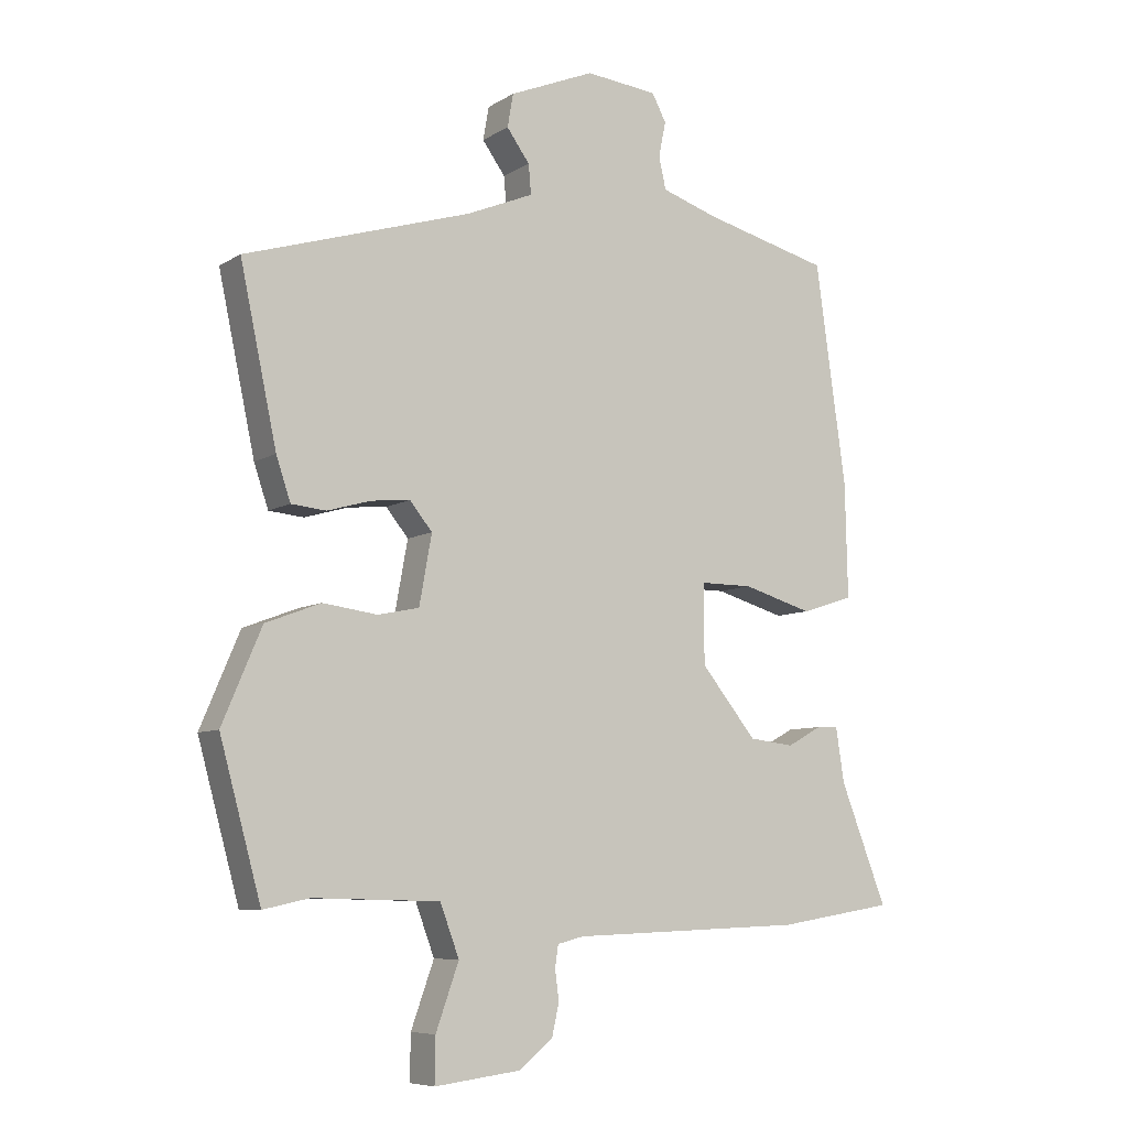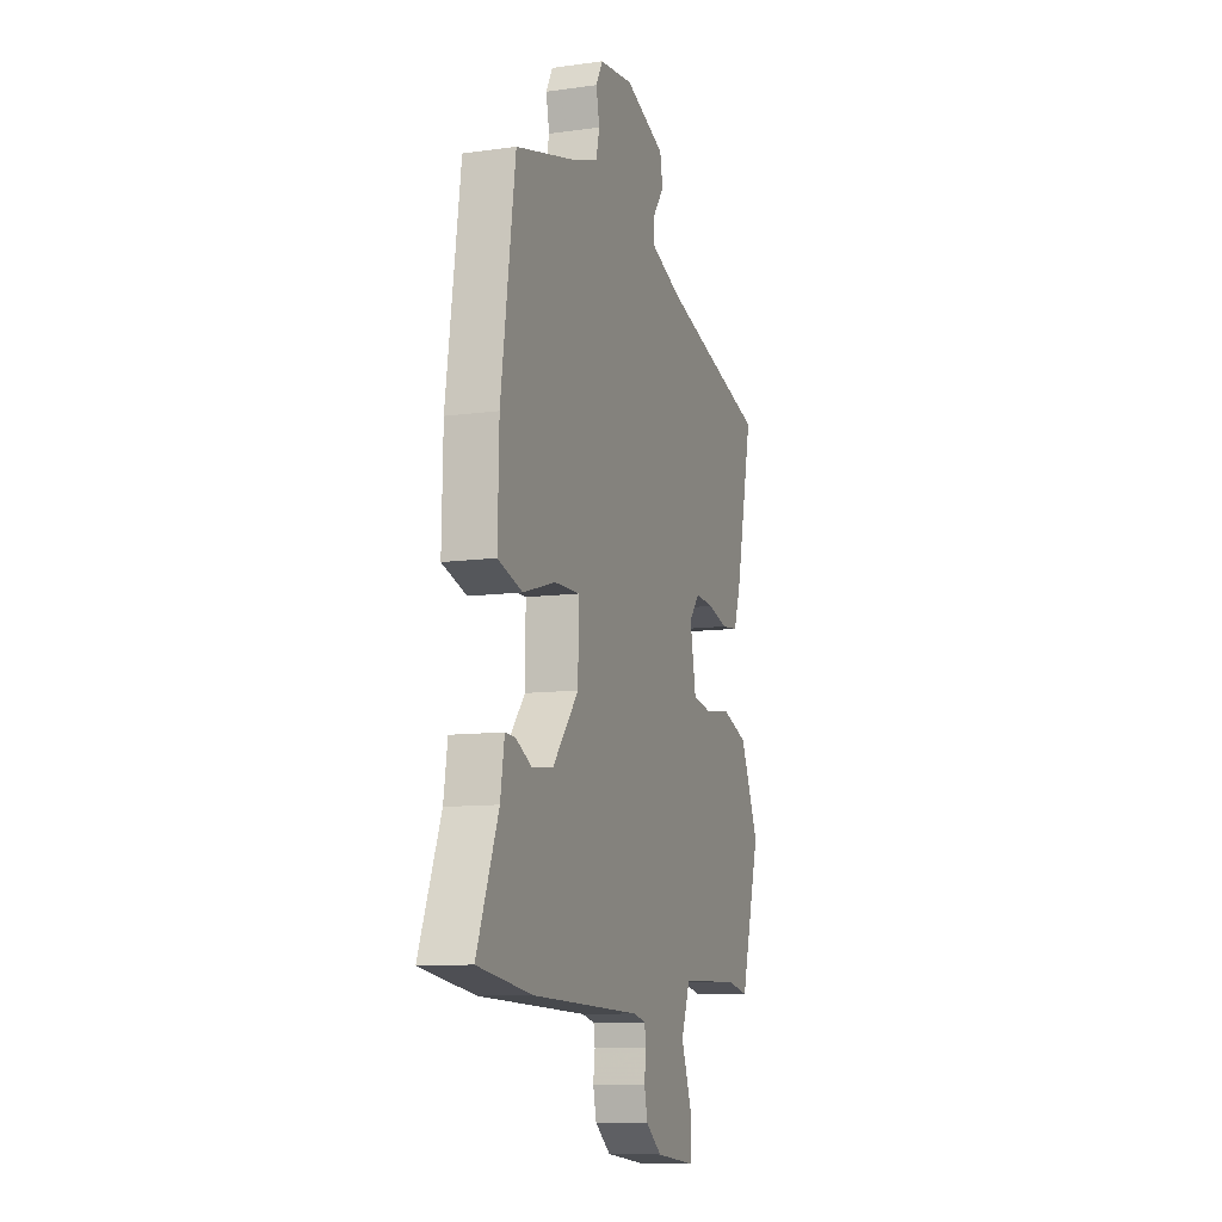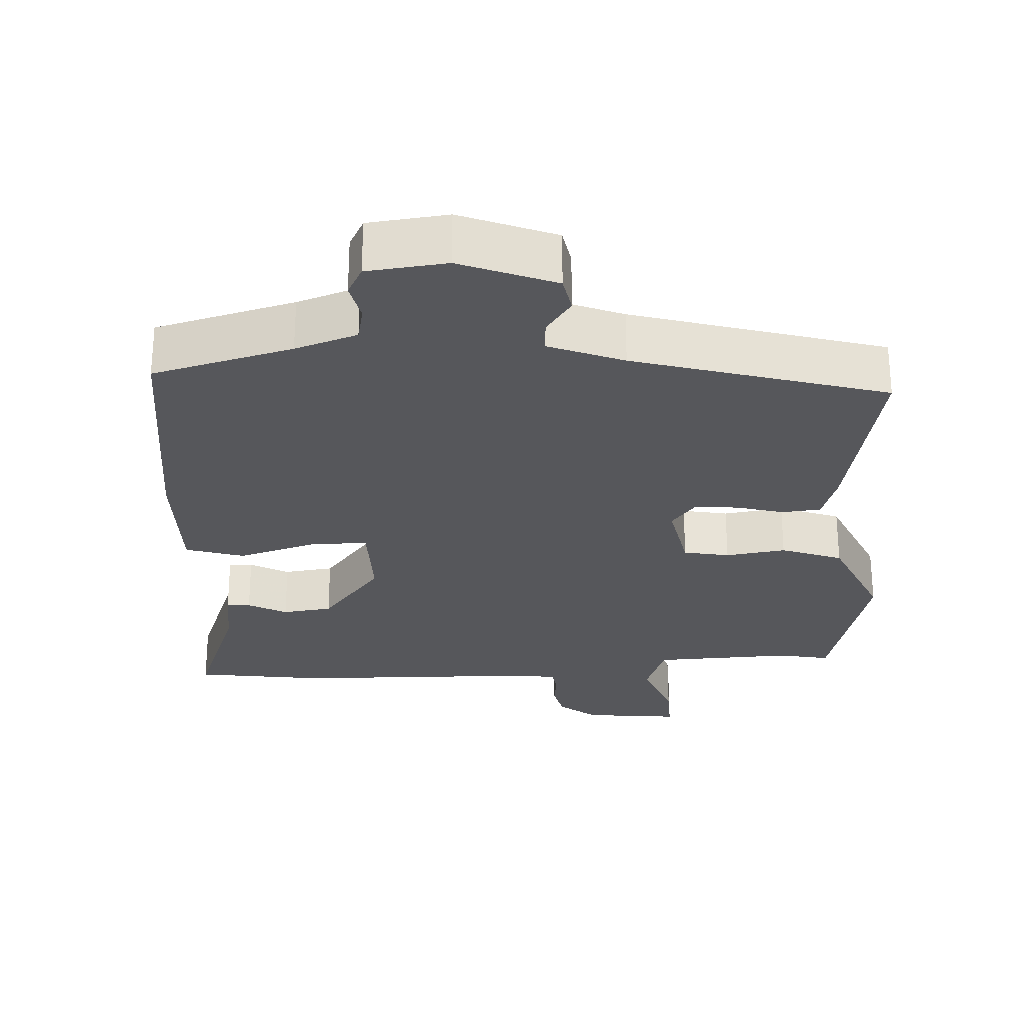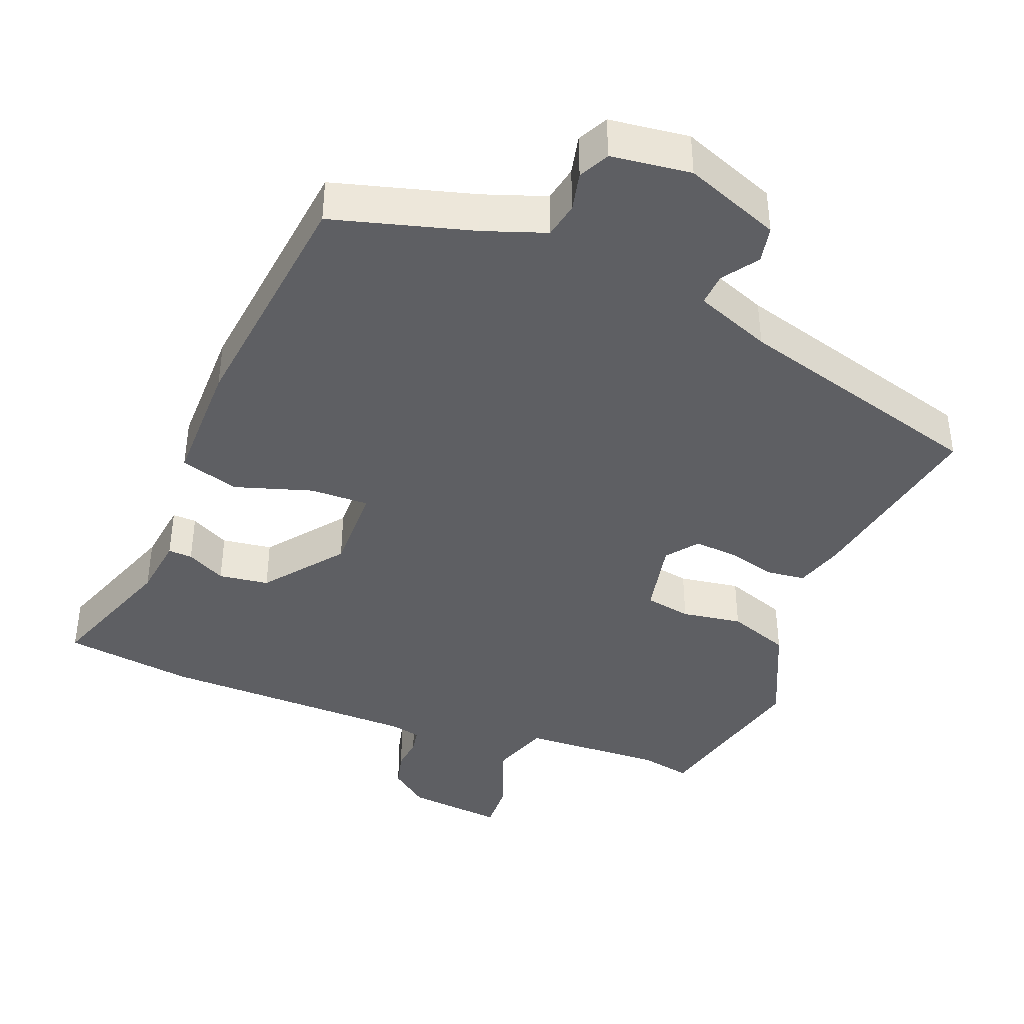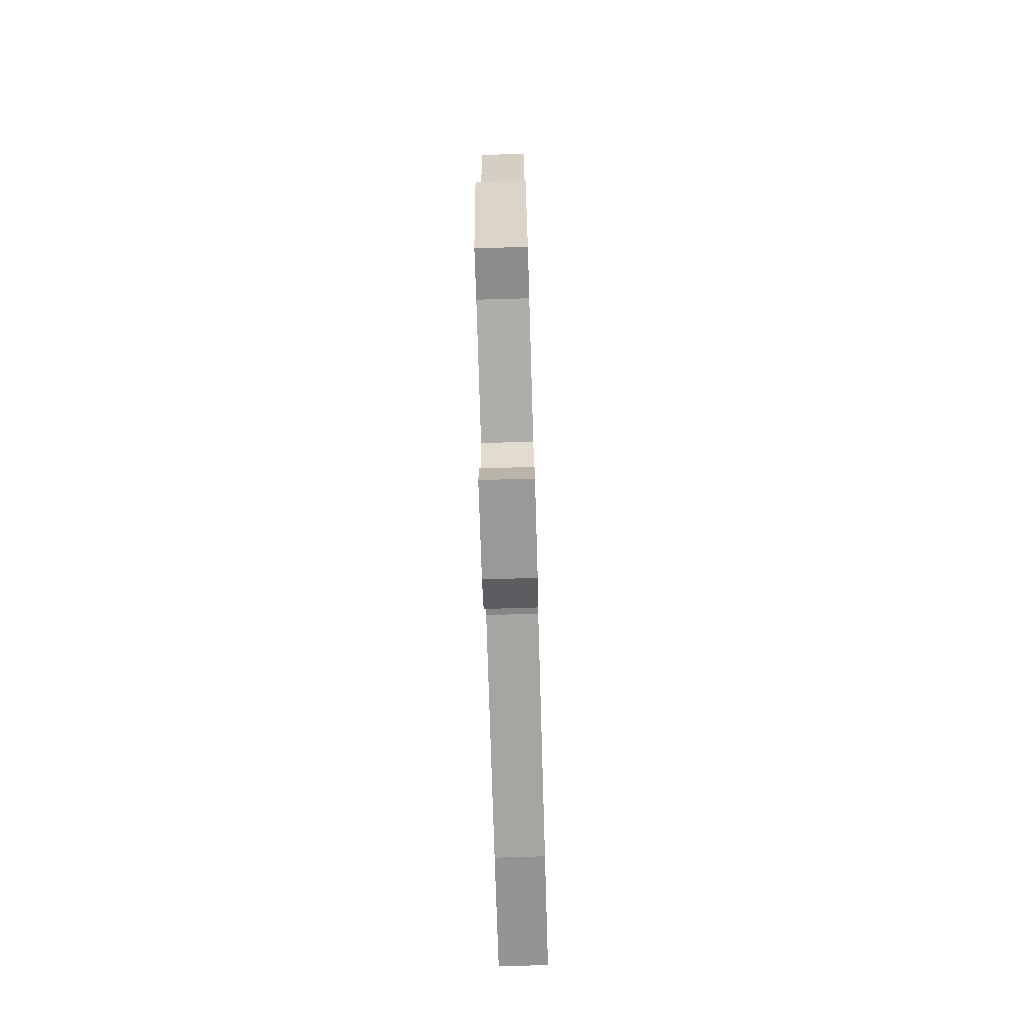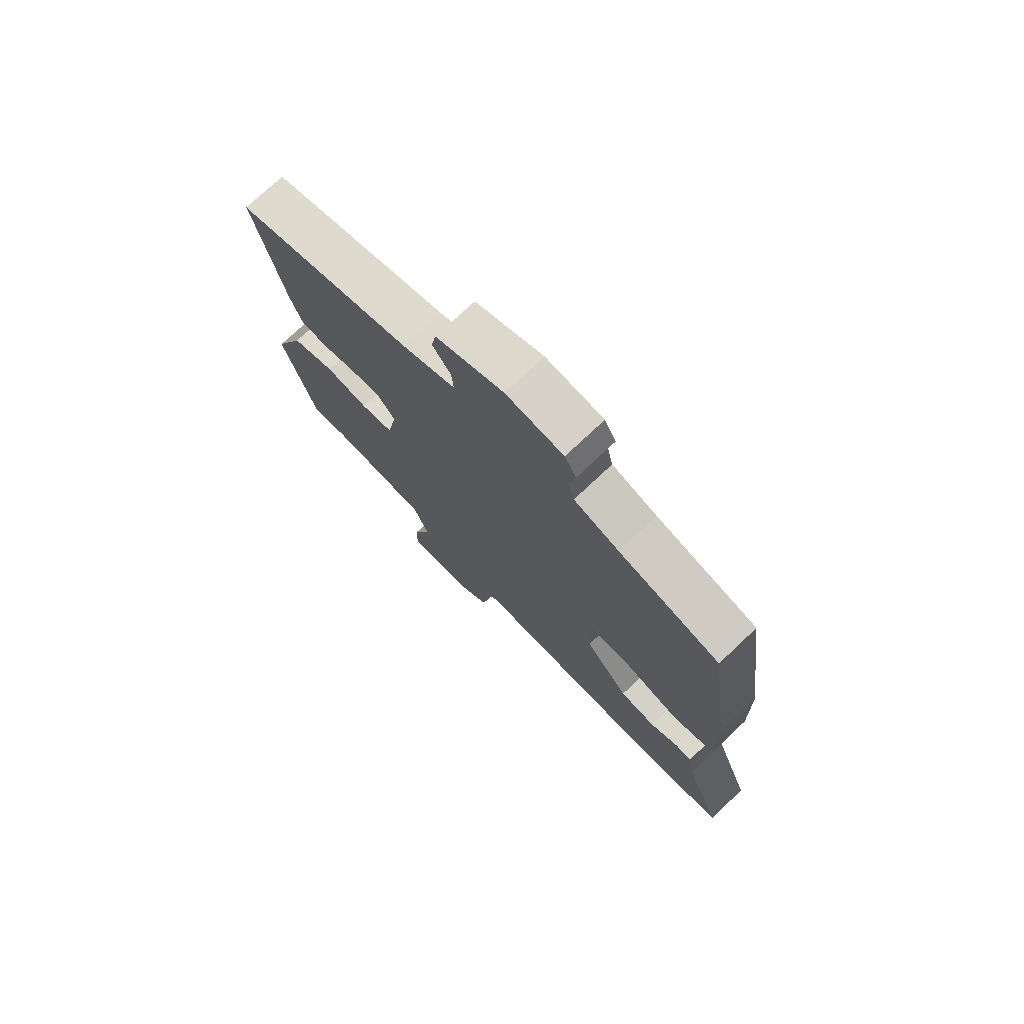
<metadata>
{"format":"obj","ext":"obj","renderer":"f3d","projection":"perspective","resolution":1024,"background":"white","views":[{"elev":-7.5,"azim":148.3,"up":"+Z"},{"elev":-10.0,"azim":-70.4,"up":"+Z"},{"elev":-27.3,"azim":3.9,"up":"+Y"},{"elev":-40.9,"azim":-20.1,"up":"+Y"},{"elev":-75.8,"azim":91.7,"up":"+Z"},{"elev":74.8,"azim":-133.4,"up":"+Z"}]}
</metadata>
<code>
v 0.519 0.07 0.366
v 0.463 0.07 0.103
v 0.441 0.07 0.038
v 0.388 0.07 0.033
v 0.322 0.07 0.052
v 0.262 0.07 0.058
v 0.228 0.07 0.016
v 0.247 0.07 -0.089
v 0.31 0.07 -0.102
v 0.393 0.07 -0.091
v 0.477 0.07 -0.123
v 0.537 0.07 -0.264
v 0.474 0.07 -0.494
v 0.404 0.07 -0.479
v 0.211 0.07 -0.484
v 0.182 0.07 -0.562
v 0.217 0.07 -0.66
v 0.218 0.07 -0.728
v 0.086 0.07 -0.712
v 0.035 0.07 -0.671
v 0.024 0.07 -0.622
v 0.03 0.07 -0.576
v 0.025 0.07 -0.543
v -0.015 0.07 -0.533
v -0.371 0.07 -0.52
v -0.549 0.07 -0.492
v -0.478 0.07 -0.31
v -0.465 0.07 -0.226
v -0.432 0.07 -0.228
v -0.379 0.07 -0.257
v -0.31 0.07 -0.249
v -0.225 0.07 -0.145
v -0.224 0.07 -0.024
v -0.305 0.07 -0.024
v -0.412 0.07 -0.055
v -0.492 0.07 -0.029
v -0.488 0.07 0.145
v -0.441 0.07 0.481
v -0.247 0.07 0.53
v -0.161 0.07 0.558
v -0.15 0.07 0.607
v -0.161 0.07 0.661
v -0.139 0.07 0.702
v -0.029 0.07 0.713
v 0.101 0.07 0.659
v 0.11 0.07 0.608
v 0.075 0.07 0.56
v 0.071 0.07 0.515
v 0.174 0.07 0.472
v 0.519 0 0.366
v 0.463 0 0.103
v 0.441 0 0.038
v 0.388 0 0.033
v 0.322 0 0.052
v 0.262 0 0.058
v 0.228 0 0.016
v 0.247 0 -0.089
v 0.31 0 -0.102
v 0.393 0 -0.091
v 0.477 0 -0.123
v 0.537 0 -0.264
v 0.474 0 -0.494
v 0.404 0 -0.479
v 0.211 0 -0.484
v 0.182 0 -0.562
v 0.217 0 -0.66
v 0.218 0 -0.728
v 0.086 0 -0.712
v 0.035 0 -0.671
v 0.024 0 -0.622
v 0.03 0 -0.576
v 0.025 0 -0.543
v -0.015 0 -0.533
v -0.371 0 -0.52
v -0.549 0 -0.492
v -0.478 0 -0.31
v -0.465 0 -0.226
v -0.432 0 -0.228
v -0.379 0 -0.257
v -0.31 0 -0.249
v -0.225 0 -0.145
v -0.224 0 -0.024
v -0.305 0 -0.024
v -0.412 0 -0.055
v -0.492 0 -0.029
v -0.488 0 0.145
v -0.441 0 0.481
v -0.247 0 0.53
v -0.161 0 0.558
v -0.15 0 0.607
v -0.161 0 0.661
v -0.139 0 0.702
v -0.029 0 0.713
v 0.101 0 0.659
v 0.11 0 0.608
v 0.075 0 0.56
v 0.071 0 0.515
v 0.174 0 0.472
f 45 46 47
f 44 45 47
f 43 44 47
f 42 43 47
f 41 42 47
f 40 41 47 48
f 39 40 48 49
f 39 49 1
f 38 39 1
f 37 38 1
f 36 37 1
f 35 36 1
f 34 35 1
f 27 28 29 30
f 27 30 31
f 26 27 31
f 25 26 31
f 24 25 31
f 23 24 31 32
f 20 21 22
f 19 20 22
f 18 19 22
f 17 18 22
f 16 17 22
f 15 16 22 23
f 12 13 14
f 11 12 14
f 10 11 14
f 9 10 14
f 8 9 14 15
f 23 32 33
f 15 23 33
f 8 15 33
f 7 8 33
f 3 4 5
f 2 3 5
f 1 2 5 6
f 6 7 33 34
f 1 6 34
f 96 95 94
f 96 94 93
f 96 93 92
f 96 92 91
f 96 91 90
f 97 96 90 89
f 98 97 89 88
f 50 98 88
f 50 88 87
f 50 87 86
f 50 86 85
f 50 85 84
f 50 84 83
f 79 78 77 76
f 80 79 76
f 80 76 75
f 80 75 74
f 80 74 73
f 81 80 73 72
f 71 70 69
f 71 69 68
f 71 68 67
f 71 67 66
f 71 66 65
f 72 71 65 64
f 63 62 61
f 63 61 60
f 63 60 59
f 63 59 58
f 64 63 58 57
f 82 81 72
f 82 72 64
f 82 64 57
f 82 57 56
f 54 53 52
f 54 52 51
f 55 54 51 50
f 83 82 56 55
f 83 55 50
f 1 50 51 2
f 2 51 52 3
f 3 52 53 4
f 4 53 54 5
f 5 54 55 6
f 6 55 56 7
f 7 56 57 8
f 8 57 58 9
f 9 58 59 10
f 10 59 60 11
f 11 60 61 12
f 12 61 62 13
f 13 62 63 14
f 14 63 64 15
f 15 64 65 16
f 16 65 66 17
f 17 66 67 18
f 18 67 68 19
f 19 68 69 20
f 20 69 70 21
f 21 70 71 22
f 22 71 72 23
f 23 72 73 24
f 24 73 74 25
f 25 74 75 26
f 26 75 76 27
f 27 76 77 28
f 28 77 78 29
f 29 78 79 30
f 30 79 80 31
f 31 80 81 32
f 32 81 82 33
f 33 82 83 34
f 34 83 84 35
f 35 84 85 36
f 36 85 86 37
f 37 86 87 38
f 38 87 88 39
f 39 88 89 40
f 40 89 90 41
f 41 90 91 42
f 42 91 92 43
f 43 92 93 44
f 44 93 94 45
f 45 94 95 46
f 46 95 96 47
f 47 96 97 48
f 48 97 98 49
f 49 98 50 1

</code>
